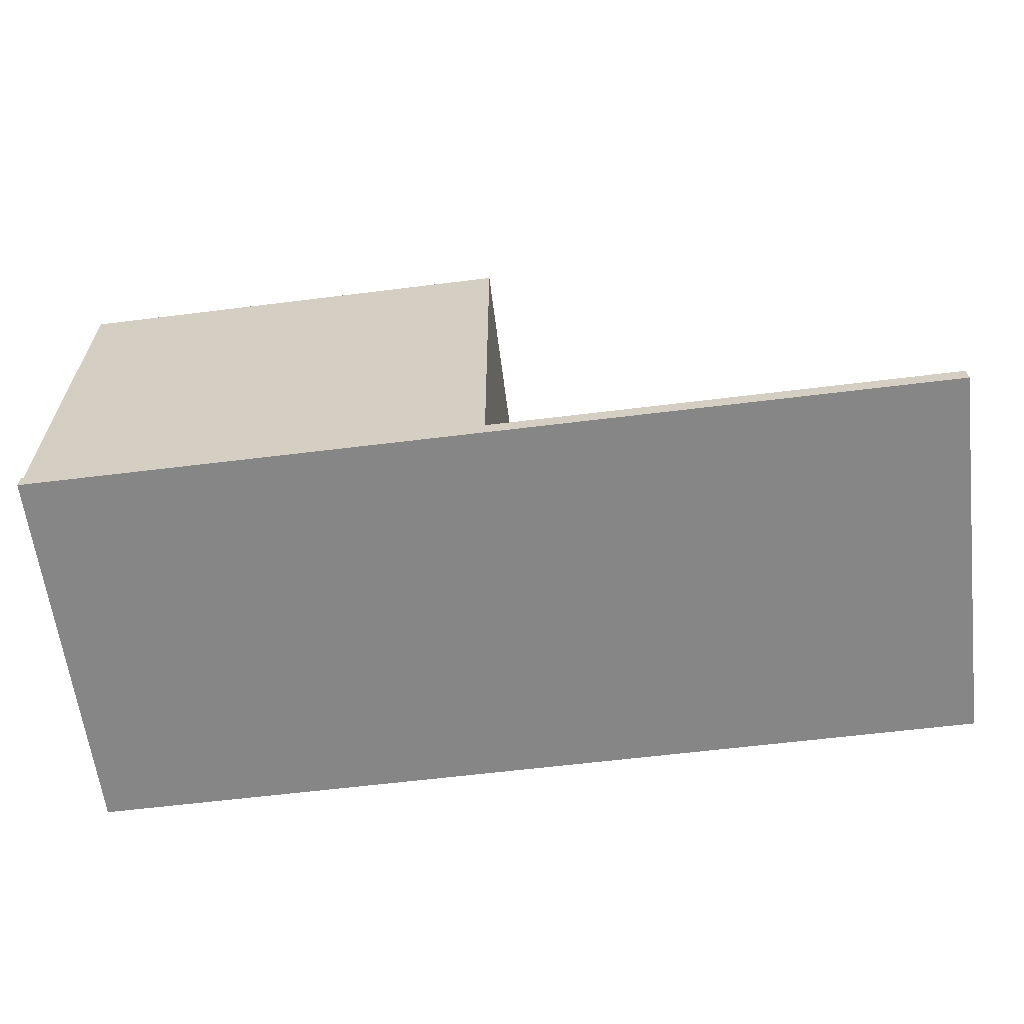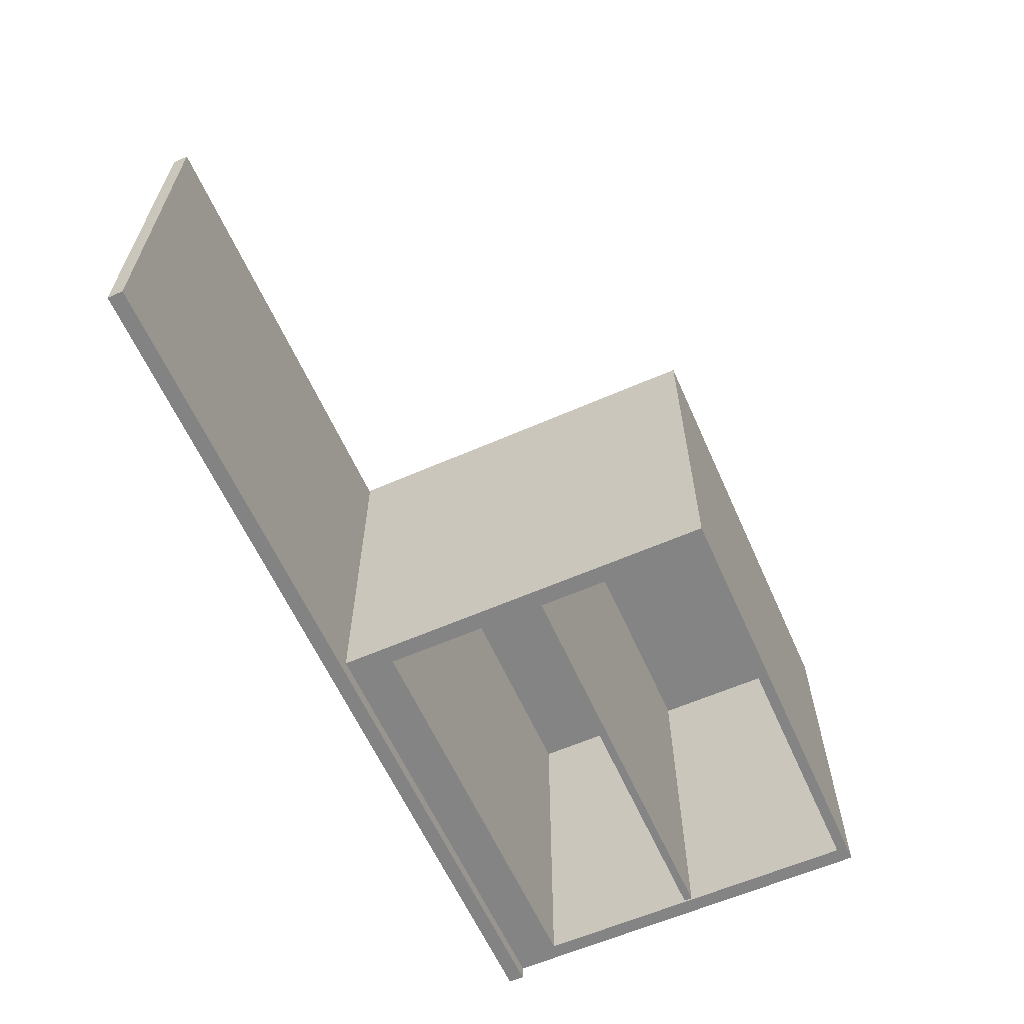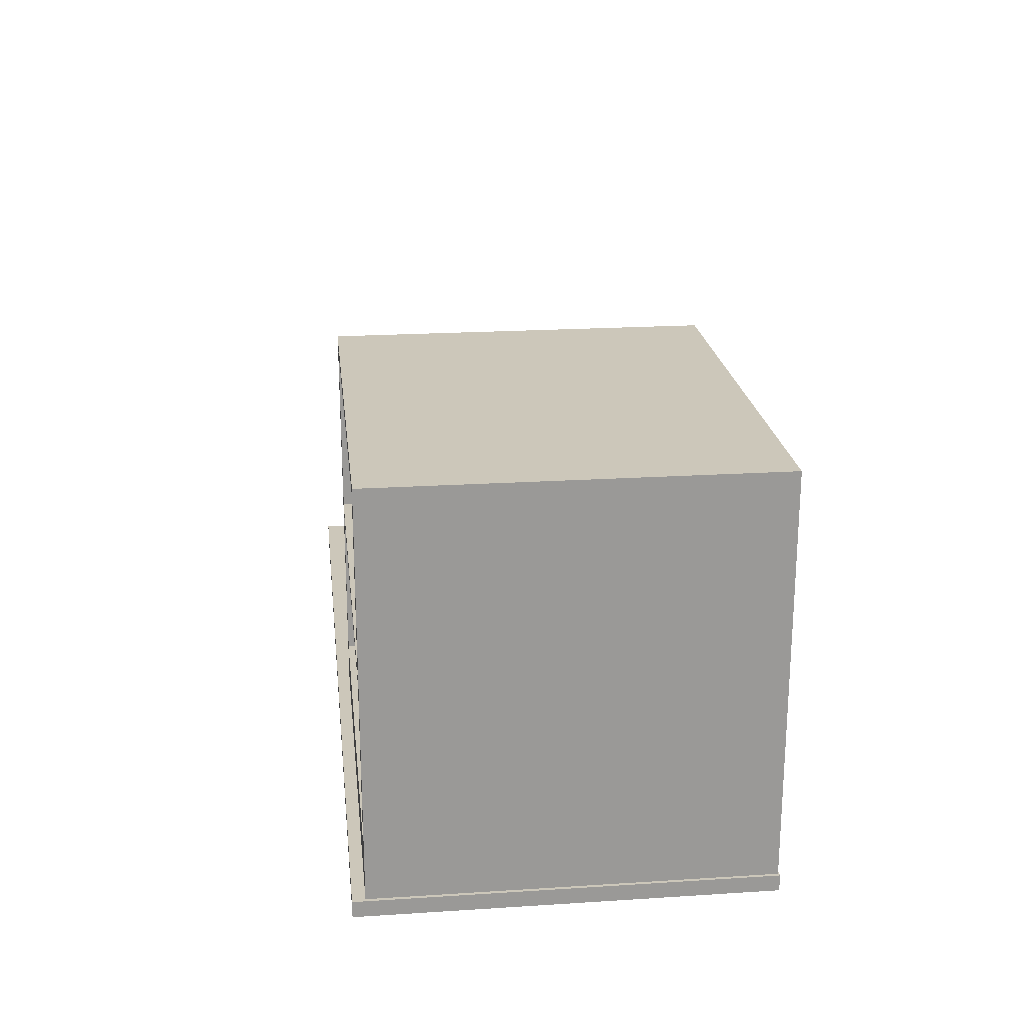
<metadata>
{"format":"obj","ext":"obj","renderer":"f3d","projection":"perspective","resolution":1024,"background":"white","views":[{"elev":-62.1,"azim":-172.9,"up":"+Z"},{"elev":-61.2,"azim":-66.0,"up":"+Y"},{"elev":21.4,"azim":83.5,"up":"+Z"}]}
</metadata>
<code>
o MeshRobothorSideTableHopen_0_GeomSubset_0
v 0.4797 0.2004 -0.04244
v 0.02125 0.2015 -0.04244
v 0.0207 -0.1996 -0.04244
v 0.4791 -0.2007 -0.04244
v 0.0207 -0.1996 -0.03337
v 0.02125 0.2015 -0.03337
v 0.4797 0.2004 -0.03337
v 0.4791 -0.2007 -0.03337
v 0.001968 -0.1996 -0.2667
v 0.4985 -0.2008 -0.2667
v 0.4991 0.2141 -0.2667
v 0.002542 0.2153 -0.2667
v 0.4991 0.2141 0.1652
v 0.4985 -0.2008 0.1652
v 0.001968 -0.1996 0.1652
v 0.002542 0.2153 0.1652
v 0.02202 0.202 -0.001287
v 0.02202 0.202 0.0393
v 0.4817 0.2009 0.0393
v 0.4817 0.2009 -0.001287
v 0.002542 0.2153 -0.002188
v 0.002542 0.2153 0.03988
v 0.001968 -0.1996 0.03988
v 0.001968 -0.1996 -0.002188
v 0.4817 0.2141 -0.001287
v 0.4991 0.2141 0.03933
v 0.4817 0.2141 0.0393
v 0.02204 0.2152 -0.001287
v 0.02204 0.2152 0.0393
v 0.4985 -0.2008 -0.002188
v 0.4985 -0.2008 0.03933
v 0.4991 0.2141 -0.002188
v 0.4811 -0.2007 -0.217
v 0.02147 -0.1997 -0.217
v 0.02147 -0.1997 0.0393
v 0.02147 -0.1997 -0.001287
v 0.02147 -0.1997 0.1534
v 0.4811 -0.2007 0.1534
v 0.4811 -0.2007 -0.001287
v 0.4811 -0.2007 0.0393
v 0.02204 0.2152 -0.2273
v 0.4817 0.2141 -0.2273
v 0.4817 0.2141 0.1534
v 0.02204 0.2152 0.1534
v 0.4817 0.2009 -0.217
v 0.02202 0.202 -0.217
v 0.02202 0.202 0.1534
v 0.4817 0.2009 0.1534
v 0.000709 0.2162 -0.2852
v -0.4993 0.2165 -0.2852
v 0.000476 -0.2138 -0.2852
v 0.5007 0.216 -0.2852
v 0.5005 -0.214 -0.2852
v 0.000709 0.2162 -0.2678
v 0.5007 0.216 -0.2678
v 0.5005 -0.214 -0.2678
v 0.000476 -0.2138 -0.2678
v -0.4993 0.2165 -0.2678
v -0.4995 -0.2135 -0.2678
v -0.4995 -0.2135 -0.2852
v -0.4245 -0.1829 -0.3148
v -0.4247 -0.1805 -0.3148
v -0.4245 -0.1781 -0.3148
v -0.4225 -0.1829 -0.3202
v -0.4227 -0.1805 -0.3204
v -0.4225 -0.1781 -0.3202
v -0.4188 -0.1829 -0.3247
v -0.4189 -0.1805 -0.3249
v -0.4188 -0.1781 -0.3247
v -0.4137 -0.1829 -0.3276
v -0.4138 -0.1805 -0.3279
v -0.4137 -0.1781 -0.3276
v -0.408 -0.1829 -0.3286
v -0.408 -0.1805 -0.3289
v -0.408 -0.1781 -0.3286
v -0.4022 -0.1829 -0.3276
v -0.4021 -0.1805 -0.3279
v -0.4022 -0.1781 -0.3276
v -0.3972 -0.1829 -0.3247
v -0.397 -0.1805 -0.3249
v -0.3972 -0.1781 -0.3247
v -0.3934 -0.1829 -0.3202
v -0.3932 -0.1805 -0.3204
v -0.3934 -0.1781 -0.3202
v -0.3914 -0.1829 -0.3148
v -0.3912 -0.1805 -0.3148
v -0.3914 -0.1781 -0.3148
v -0.3914 -0.1829 -0.3089
v -0.3912 -0.1805 -0.3089
v -0.3914 -0.1781 -0.3089
v -0.3934 -0.1829 -0.3034
v -0.3932 -0.1805 -0.3033
v -0.3934 -0.1781 -0.3034
v -0.3972 -0.1829 -0.299
v -0.397 -0.1805 -0.2988
v -0.3972 -0.1781 -0.299
v -0.4022 -0.1829 -0.2961
v -0.4021 -0.1805 -0.2958
v -0.4022 -0.1781 -0.2961
v -0.408 -0.1829 -0.295
v -0.408 -0.1805 -0.2948
v -0.408 -0.1781 -0.295
v -0.4137 -0.1829 -0.2961
v -0.4138 -0.1805 -0.2958
v -0.4137 -0.1781 -0.2961
v -0.4188 -0.1829 -0.299
v -0.4189 -0.1805 -0.2988
v -0.4188 -0.1781 -0.299
v -0.4225 -0.1829 -0.3034
v -0.4227 -0.1805 -0.3033
v -0.4225 -0.1781 -0.3034
v -0.4245 -0.1829 -0.3089
v -0.4247 -0.1805 -0.3089
v -0.4245 -0.1781 -0.3089
v -0.4238 -0.1843 -0.3146
v -0.4238 -0.1843 -0.309
v -0.4219 -0.1843 -0.3038
v -0.4183 -0.1843 -0.2995
v -0.4135 -0.1843 -0.2967
v -0.408 -0.1843 -0.2958
v -0.4025 -0.1843 -0.2967
v -0.3976 -0.1843 -0.2995
v -0.394 -0.1843 -0.3038
v -0.3921 -0.1843 -0.309
v -0.3921 -0.1843 -0.3146
v -0.394 -0.1843 -0.3199
v -0.3976 -0.1843 -0.3242
v -0.4025 -0.1843 -0.327
v -0.408 -0.1843 -0.3279
v -0.4135 -0.1843 -0.327
v -0.4183 -0.1843 -0.3242
v -0.4219 -0.1843 -0.3199
v -0.4238 -0.1767 -0.3146
v -0.4219 -0.1767 -0.3199
v -0.4183 -0.1767 -0.3242
v -0.4135 -0.1767 -0.327
v -0.408 -0.1767 -0.3279
v -0.4025 -0.1767 -0.327
v -0.3976 -0.1767 -0.3242
v -0.394 -0.1767 -0.3199
v -0.3921 -0.1767 -0.3146
v -0.3921 -0.1767 -0.309
v -0.394 -0.1767 -0.3038
v -0.3976 -0.1767 -0.2995
v -0.4025 -0.1767 -0.2967
v -0.408 -0.1767 -0.2958
v -0.4135 -0.1767 -0.2967
v -0.4183 -0.1767 -0.2995
v -0.4219 -0.1767 -0.3038
v -0.4238 -0.1767 -0.309
v -0.408 -0.1843 -0.3118
v -0.408 -0.1767 -0.3118
v -0.4245 0.1855 -0.3148
v -0.4247 0.1879 -0.3148
v -0.4245 0.1903 -0.3148
v -0.4225 0.1855 -0.3202
v -0.4227 0.1879 -0.3204
v -0.4225 0.1903 -0.3202
v -0.4188 0.1855 -0.3247
v -0.4189 0.1879 -0.3249
v -0.4188 0.1903 -0.3247
v -0.4137 0.1855 -0.3276
v -0.4138 0.1879 -0.3279
v -0.4137 0.1903 -0.3276
v -0.408 0.1855 -0.3286
v -0.408 0.1879 -0.3289
v -0.408 0.1903 -0.3286
v -0.4022 0.1855 -0.3276
v -0.4021 0.1879 -0.3279
v -0.4022 0.1903 -0.3276
v -0.3972 0.1855 -0.3247
v -0.397 0.1879 -0.3249
v -0.3972 0.1903 -0.3247
v -0.3934 0.1855 -0.3202
v -0.3932 0.1879 -0.3204
v -0.3934 0.1903 -0.3202
v -0.3914 0.1855 -0.3148
v -0.3912 0.1879 -0.3148
v -0.3914 0.1903 -0.3148
v -0.3914 0.1855 -0.3089
v -0.3912 0.1879 -0.3089
v -0.3914 0.1903 -0.3089
v -0.3934 0.1855 -0.3034
v -0.3932 0.1879 -0.3033
v -0.3934 0.1903 -0.3034
v -0.3972 0.1855 -0.299
v -0.397 0.1879 -0.2988
v -0.3972 0.1903 -0.299
v -0.4022 0.1855 -0.2961
v -0.4021 0.1879 -0.2958
v -0.4022 0.1903 -0.2961
v -0.408 0.1855 -0.295
v -0.408 0.1879 -0.2948
v -0.408 0.1903 -0.295
v -0.4137 0.1855 -0.2961
v -0.4138 0.1879 -0.2958
v -0.4137 0.1903 -0.2961
v -0.4188 0.1855 -0.299
v -0.4189 0.1879 -0.2988
v -0.4188 0.1903 -0.299
v -0.4225 0.1855 -0.3034
v -0.4227 0.1879 -0.3033
v -0.4225 0.1903 -0.3034
v -0.4245 0.1855 -0.3089
v -0.4247 0.1879 -0.3089
v -0.4245 0.1903 -0.3089
v -0.4238 0.1841 -0.3146
v -0.4238 0.1841 -0.309
v -0.4219 0.1841 -0.3038
v -0.4183 0.1841 -0.2995
v -0.4135 0.1841 -0.2967
v -0.408 0.1841 -0.2958
v -0.4025 0.1841 -0.2967
v -0.3976 0.1841 -0.2995
v -0.394 0.1841 -0.3038
v -0.3921 0.1841 -0.309
v -0.3921 0.1841 -0.3146
v -0.394 0.1841 -0.3199
v -0.3976 0.1841 -0.3242
v -0.4025 0.1841 -0.327
v -0.408 0.1841 -0.3279
v -0.4135 0.1841 -0.327
v -0.4183 0.1841 -0.3242
v -0.4219 0.1841 -0.3199
v -0.4238 0.1917 -0.3146
v -0.4219 0.1917 -0.3199
v -0.4183 0.1917 -0.3242
v -0.4135 0.1917 -0.327
v -0.408 0.1917 -0.3279
v -0.4025 0.1917 -0.327
v -0.3976 0.1917 -0.3242
v -0.394 0.1917 -0.3199
v -0.3921 0.1917 -0.3146
v -0.3921 0.1917 -0.309
v -0.394 0.1917 -0.3038
v -0.3976 0.1917 -0.2995
v -0.4025 0.1917 -0.2967
v -0.408 0.1917 -0.2958
v -0.4135 0.1917 -0.2967
v -0.4183 0.1917 -0.2995
v -0.4219 0.1917 -0.3038
v -0.4238 0.1917 -0.309
v -0.408 0.1841 -0.3118
v -0.408 0.1917 -0.3118
v 0.3835 0.1855 -0.3148
v 0.3832 0.1879 -0.3148
v 0.3835 0.1903 -0.3148
v 0.3855 0.1855 -0.3202
v 0.3853 0.1879 -0.3204
v 0.3855 0.1903 -0.3202
v 0.3892 0.1855 -0.3247
v 0.3891 0.1879 -0.3249
v 0.3892 0.1903 -0.3247
v 0.3943 0.1855 -0.3276
v 0.3942 0.1879 -0.3279
v 0.3943 0.1903 -0.3276
v 0.4 0.1855 -0.3286
v 0.4 0.1879 -0.3289
v 0.4 0.1903 -0.3286
v 0.4058 0.1855 -0.3276
v 0.4058 0.1879 -0.3279
v 0.4058 0.1903 -0.3276
v 0.4108 0.1855 -0.3247
v 0.411 0.1879 -0.3249
v 0.4108 0.1903 -0.3247
v 0.4146 0.1855 -0.3202
v 0.4148 0.1879 -0.3204
v 0.4146 0.1903 -0.3202
v 0.4166 0.1855 -0.3148
v 0.4168 0.1879 -0.3148
v 0.4166 0.1903 -0.3148
v 0.4166 0.1855 -0.3089
v 0.4168 0.1879 -0.3089
v 0.4166 0.1903 -0.3089
v 0.4146 0.1855 -0.3034
v 0.4148 0.1879 -0.3033
v 0.4146 0.1903 -0.3034
v 0.4108 0.1855 -0.299
v 0.411 0.1879 -0.2988
v 0.4108 0.1903 -0.299
v 0.4058 0.1855 -0.2961
v 0.4058 0.1879 -0.2958
v 0.4058 0.1903 -0.2961
v 0.4 0.1855 -0.295
v 0.4 0.1879 -0.2948
v 0.4 0.1903 -0.295
v 0.3943 0.1855 -0.2961
v 0.3942 0.1879 -0.2958
v 0.3943 0.1903 -0.2961
v 0.3892 0.1855 -0.299
v 0.3891 0.1879 -0.2988
v 0.3892 0.1903 -0.299
v 0.3855 0.1855 -0.3034
v 0.3853 0.1879 -0.3033
v 0.3855 0.1903 -0.3034
v 0.3835 0.1855 -0.3089
v 0.3832 0.1879 -0.3089
v 0.3835 0.1903 -0.3089
v 0.3842 0.1841 -0.3146
v 0.3842 0.1841 -0.309
v 0.3861 0.1841 -0.3038
v 0.3897 0.1841 -0.2995
v 0.3945 0.1841 -0.2967
v 0.4 0.1841 -0.2958
v 0.4055 0.1841 -0.2967
v 0.4104 0.1841 -0.2995
v 0.4139 0.1841 -0.3038
v 0.4159 0.1841 -0.309
v 0.4159 0.1841 -0.3146
v 0.4139 0.1841 -0.3199
v 0.4104 0.1841 -0.3242
v 0.4055 0.1841 -0.327
v 0.4 0.1841 -0.3279
v 0.3945 0.1841 -0.327
v 0.3897 0.1841 -0.3242
v 0.3861 0.1841 -0.3199
v 0.3842 0.1917 -0.3146
v 0.3861 0.1917 -0.3199
v 0.3897 0.1917 -0.3242
v 0.3945 0.1917 -0.327
v 0.4 0.1917 -0.3279
v 0.4055 0.1917 -0.327
v 0.4104 0.1917 -0.3242
v 0.4139 0.1917 -0.3199
v 0.4159 0.1917 -0.3146
v 0.4159 0.1917 -0.309
v 0.4139 0.1917 -0.3038
v 0.4104 0.1917 -0.2995
v 0.4055 0.1917 -0.2967
v 0.4 0.1917 -0.2958
v 0.3945 0.1917 -0.2967
v 0.3897 0.1917 -0.2995
v 0.3861 0.1917 -0.3038
v 0.3842 0.1917 -0.309
v 0.4 0.1841 -0.3118
v 0.4 0.1917 -0.3118
v 0.3835 -0.1829 -0.3148
v 0.3832 -0.1805 -0.3148
v 0.3835 -0.1781 -0.3148
v 0.3855 -0.1829 -0.3202
v 0.3853 -0.1805 -0.3204
v 0.3855 -0.1781 -0.3202
v 0.3892 -0.1829 -0.3247
v 0.3891 -0.1805 -0.3249
v 0.3892 -0.1781 -0.3247
v 0.3943 -0.1829 -0.3276
v 0.3942 -0.1805 -0.3279
v 0.3943 -0.1781 -0.3276
v 0.4 -0.1829 -0.3286
v 0.4 -0.1805 -0.3289
v 0.4 -0.1781 -0.3286
v 0.4058 -0.1829 -0.3276
v 0.4058 -0.1805 -0.3279
v 0.4058 -0.1781 -0.3276
v 0.4108 -0.1829 -0.3247
v 0.411 -0.1805 -0.3249
v 0.4108 -0.1781 -0.3247
v 0.4146 -0.1829 -0.3202
v 0.4148 -0.1805 -0.3204
v 0.4146 -0.1781 -0.3202
v 0.4166 -0.1829 -0.3148
v 0.4168 -0.1805 -0.3148
v 0.4166 -0.1781 -0.3148
v 0.4166 -0.1829 -0.3089
v 0.4168 -0.1805 -0.3089
v 0.4166 -0.1781 -0.3089
v 0.4146 -0.1829 -0.3034
v 0.4148 -0.1805 -0.3033
v 0.4146 -0.1781 -0.3034
v 0.4108 -0.1829 -0.299
v 0.411 -0.1805 -0.2988
v 0.4108 -0.1781 -0.299
v 0.4058 -0.1829 -0.2961
v 0.4058 -0.1805 -0.2958
v 0.4058 -0.1781 -0.2961
v 0.4 -0.1829 -0.295
v 0.4 -0.1805 -0.2948
v 0.4 -0.1781 -0.295
v 0.3943 -0.1829 -0.2961
v 0.3942 -0.1805 -0.2958
v 0.3943 -0.1781 -0.2961
v 0.3892 -0.1829 -0.299
v 0.3891 -0.1805 -0.2988
v 0.3892 -0.1781 -0.299
v 0.3855 -0.1829 -0.3034
v 0.3853 -0.1805 -0.3033
v 0.3855 -0.1781 -0.3034
v 0.3835 -0.1829 -0.3089
v 0.3832 -0.1805 -0.3089
v 0.3835 -0.1781 -0.3089
v 0.3842 -0.1843 -0.3146
v 0.3842 -0.1843 -0.309
v 0.3861 -0.1843 -0.3038
v 0.3897 -0.1843 -0.2995
v 0.3945 -0.1843 -0.2967
v 0.4 -0.1843 -0.2958
v 0.4055 -0.1843 -0.2967
v 0.4104 -0.1843 -0.2995
v 0.4139 -0.1843 -0.3038
v 0.4159 -0.1843 -0.309
v 0.4159 -0.1843 -0.3146
v 0.4139 -0.1843 -0.3199
v 0.4104 -0.1843 -0.3242
v 0.4055 -0.1843 -0.327
v 0.4 -0.1843 -0.3279
v 0.3945 -0.1843 -0.327
v 0.3897 -0.1843 -0.3242
v 0.3861 -0.1843 -0.3199
v 0.3842 -0.1767 -0.3146
v 0.3861 -0.1767 -0.3199
v 0.3897 -0.1767 -0.3242
v 0.3945 -0.1767 -0.327
v 0.4 -0.1767 -0.3279
v 0.4055 -0.1767 -0.327
v 0.4104 -0.1767 -0.3242
v 0.4139 -0.1767 -0.3199
v 0.4159 -0.1767 -0.3146
v 0.4159 -0.1767 -0.309
v 0.4139 -0.1767 -0.3038
v 0.4104 -0.1767 -0.2995
v 0.4055 -0.1767 -0.2967
v 0.4 -0.1767 -0.2958
v 0.3945 -0.1767 -0.2967
v 0.3897 -0.1767 -0.2995
v 0.3861 -0.1767 -0.3038
v 0.3842 -0.1767 -0.309
v 0.4 -0.1843 -0.3118
v 0.4 -0.1767 -0.3118
v -0.4138 -0.1863 -0.3185
v -0.4178 -0.1863 -0.2845
v -0.3981 -0.1863 -0.2845
v -0.402 -0.1863 -0.3185
v -0.4138 -0.1845 -0.3185
v -0.4178 -0.1845 -0.2863
v -0.3981 -0.1845 -0.2863
v -0.402 -0.1845 -0.3185
v -0.4178 -0.1801 -0.2863
v -0.3981 -0.1801 -0.2863
v -0.3981 -0.1757 -0.2863
v -0.4178 -0.1757 -0.2863
v -0.4138 -0.1757 -0.3185
v -0.402 -0.1757 -0.3185
v -0.4178 -0.1801 -0.2845
v -0.3981 -0.1801 -0.2845
v -0.3981 -0.1739 -0.2845
v -0.4178 -0.1739 -0.2845
v -0.4138 -0.1739 -0.3185
v -0.402 -0.1739 -0.3185
v -0.4136 0.184 -0.3185
v -0.4176 0.184 -0.2863
v -0.3979 0.184 -0.2863
v -0.4018 0.184 -0.3185
v -0.4176 0.1884 -0.2863
v -0.3979 0.1884 -0.2863
v -0.3979 0.1928 -0.2863
v -0.4176 0.1928 -0.2863
v -0.4136 0.1928 -0.3185
v -0.4018 0.1928 -0.3185
v -0.4136 0.1822 -0.3185
v -0.4176 0.1822 -0.2845
v -0.3979 0.1822 -0.2845
v -0.4018 0.1822 -0.3185
v -0.4176 0.1884 -0.2845
v -0.3979 0.1884 -0.2845
v -0.3979 0.1946 -0.2845
v -0.4176 0.1946 -0.2845
v -0.4136 0.1946 -0.3185
v -0.4018 0.1946 -0.3185
v 0.3942 0.1836 -0.3185
v 0.3903 0.1836 -0.2863
v 0.4099 0.1836 -0.2863
v 0.406 0.1836 -0.3185
v 0.3903 0.188 -0.2863
v 0.4099 0.1879 -0.2863
v 0.4099 0.1923 -0.2863
v 0.3903 0.1923 -0.2863
v 0.3942 0.1923 -0.3185
v 0.406 0.1923 -0.3185
v 0.3942 0.1818 -0.3185
v 0.3903 0.1818 -0.2845
v 0.4099 0.1818 -0.2845
v 0.406 0.1818 -0.3185
v 0.3903 0.188 -0.2845
v 0.4099 0.1879 -0.2845
v 0.4099 0.1941 -0.2845
v 0.3903 0.1941 -0.2845
v 0.3942 0.1941 -0.3185
v 0.406 0.1941 -0.3185
v 0.394 -0.1849 -0.3185
v 0.3901 -0.1849 -0.2863
v 0.4097 -0.1849 -0.2863
v 0.4058 -0.1849 -0.3185
v 0.3901 -0.1805 -0.2863
v 0.4097 -0.1805 -0.2863
v 0.4097 -0.1762 -0.2863
v 0.3901 -0.1761 -0.2863
v 0.394 -0.1762 -0.3185
v 0.4058 -0.1762 -0.3185
v 0.394 -0.1867 -0.3185
v 0.3901 -0.1867 -0.2845
v 0.4097 -0.1867 -0.2845
v 0.4058 -0.1867 -0.3185
v 0.3901 -0.1805 -0.2845
v 0.4097 -0.1805 -0.2845
v 0.4098 -0.1744 -0.2845
v 0.3901 -0.1743 -0.2845
v 0.394 -0.1744 -0.3185
v 0.4058 -0.1744 -0.3185
f 1 2 3 4
f 5 6 7 8
f 3 5 8 4
f 2 6 5 3
f 1 7 6 2
f 4 8 7 1
f 9 10 11 12
f 13 14 15 16
f 17 18 19 20
f 21 22 23 24
f 25 26 27 28
f 29 21 28 27
f 30 31 26 32
f 33 30 10 34
f 9 24 34 10
f 24 23 35 36
f 37 23 15 38
f 14 31 38 15
f 31 30 39 40
f 41 21 12 42
f 11 32 42 12
f 32 26 25 42
f 43 26 13 44
f 16 22 44 13
f 22 21 29 44
f 45 33 34 46
f 36 35 18 17
f 47 37 38 48
f 40 39 20 19
f 18 47 48 19
f 20 45 46 17
f 22 16 15 23
f 24 9 12 21
f 27 26 43 29
f 44 29 43
f 28 21 41 25
f 42 25 41
f 31 14 13 26
f 32 11 10 30
f 35 23 37
f 36 34 24
f 39 30 33
f 40 38 31
f 35 37 47 18
f 17 46 34 36
f 39 33 45 20
f 19 48 38 40
f 52 49 51 53
f 54 55 56 57
f 57 56 53 51
f 50 58 59 60
f 54 58 50 49
f 53 56 55 52
f 58 54 57 59
f 59 57 51 60
f 55 54 49 52
f 51 49 50 60

</code>
